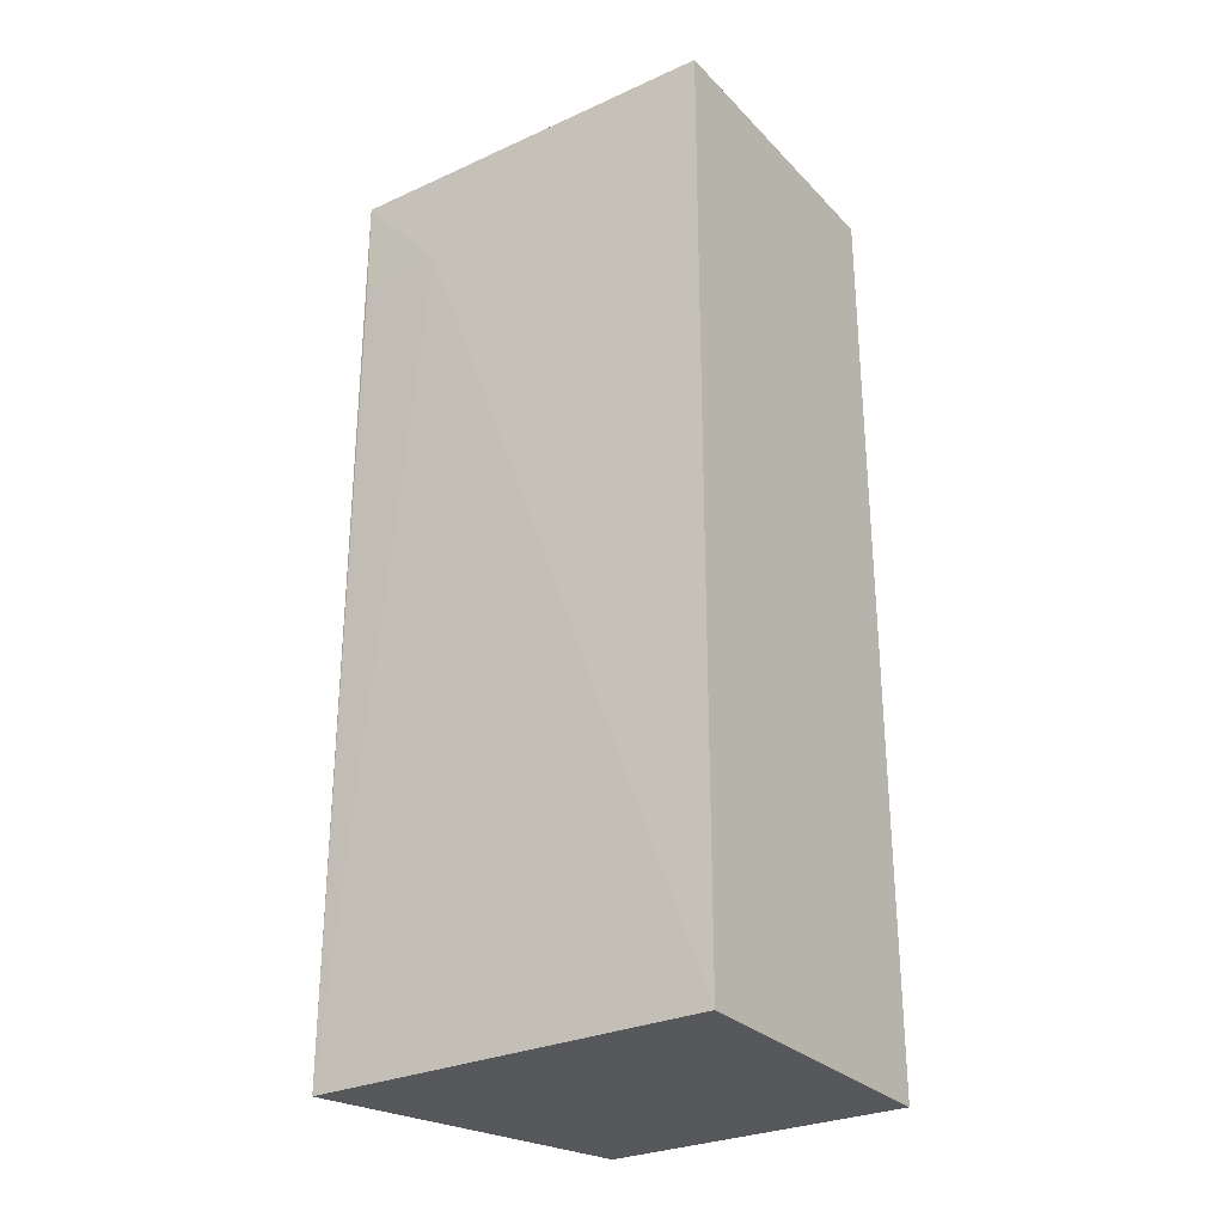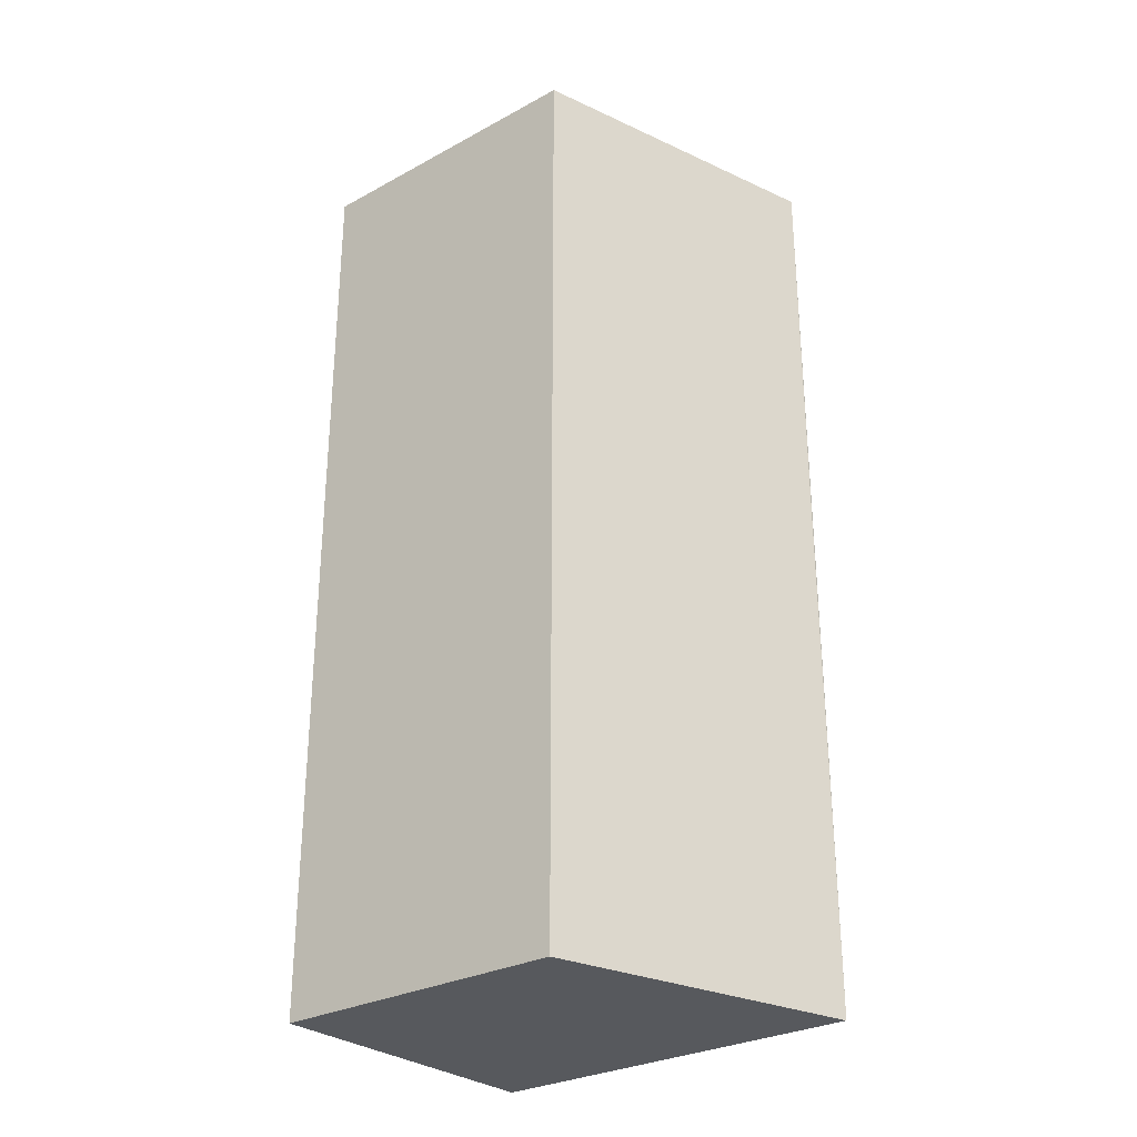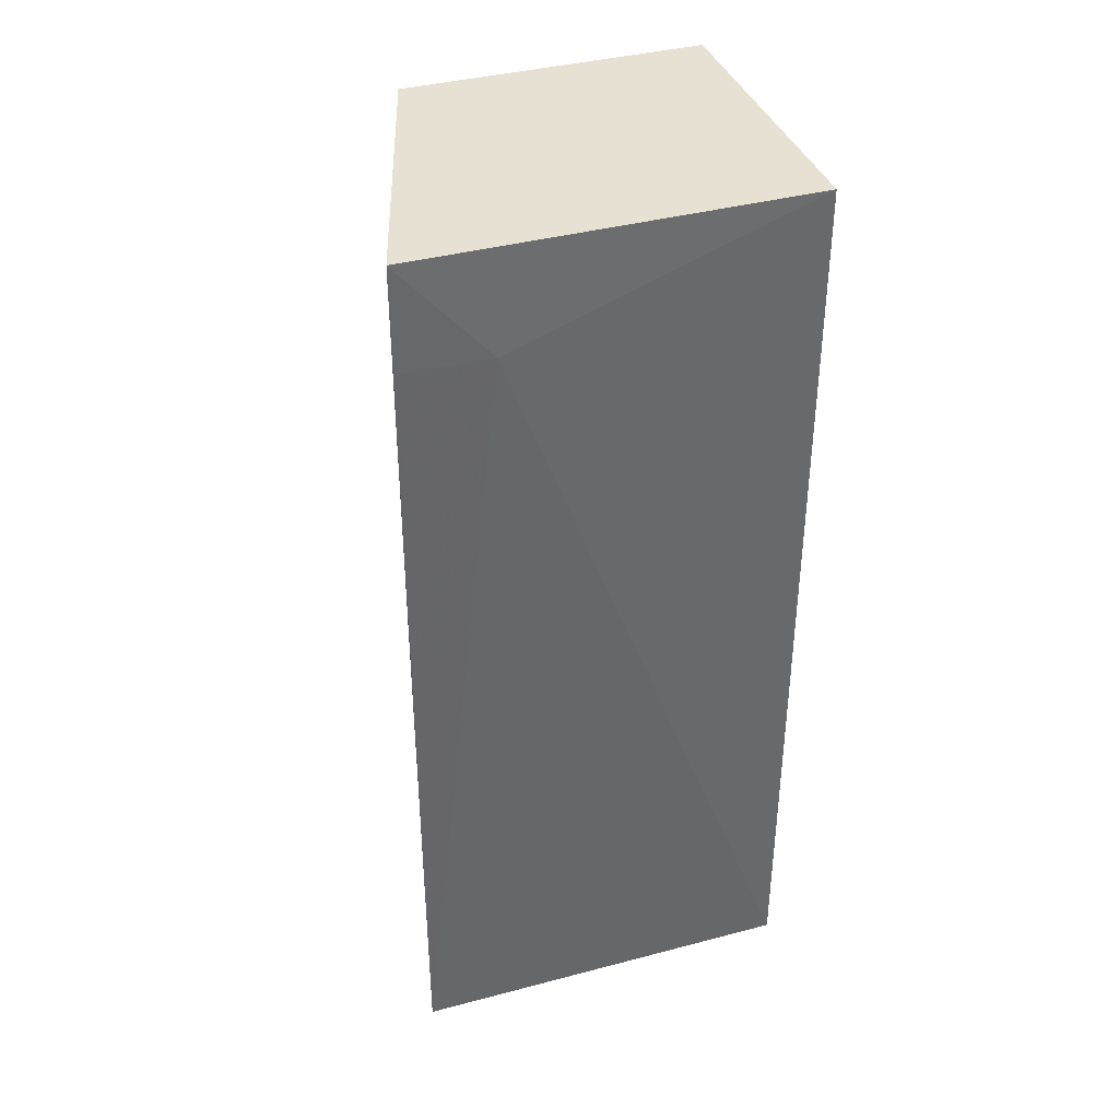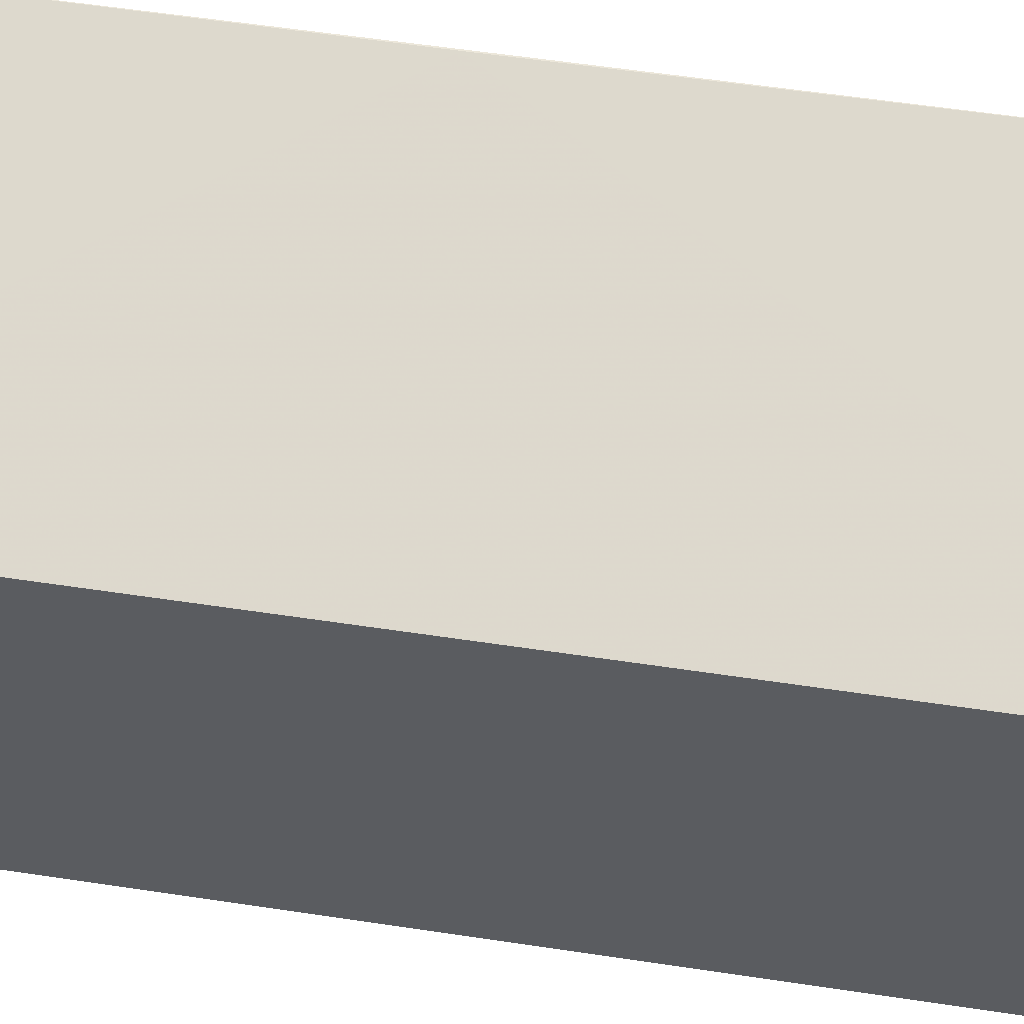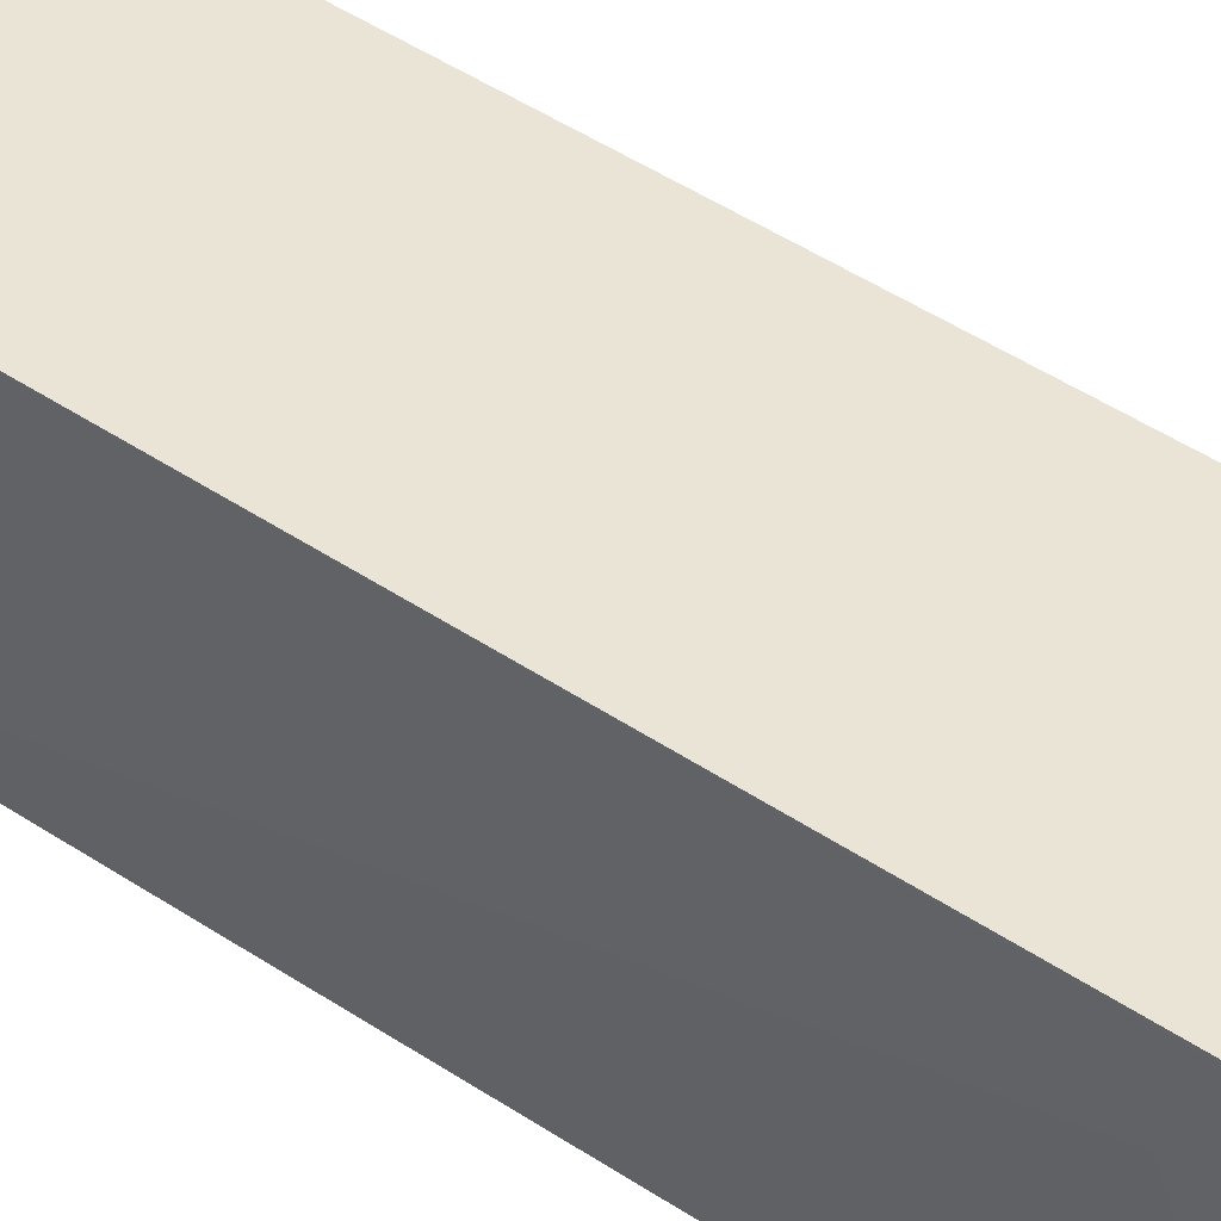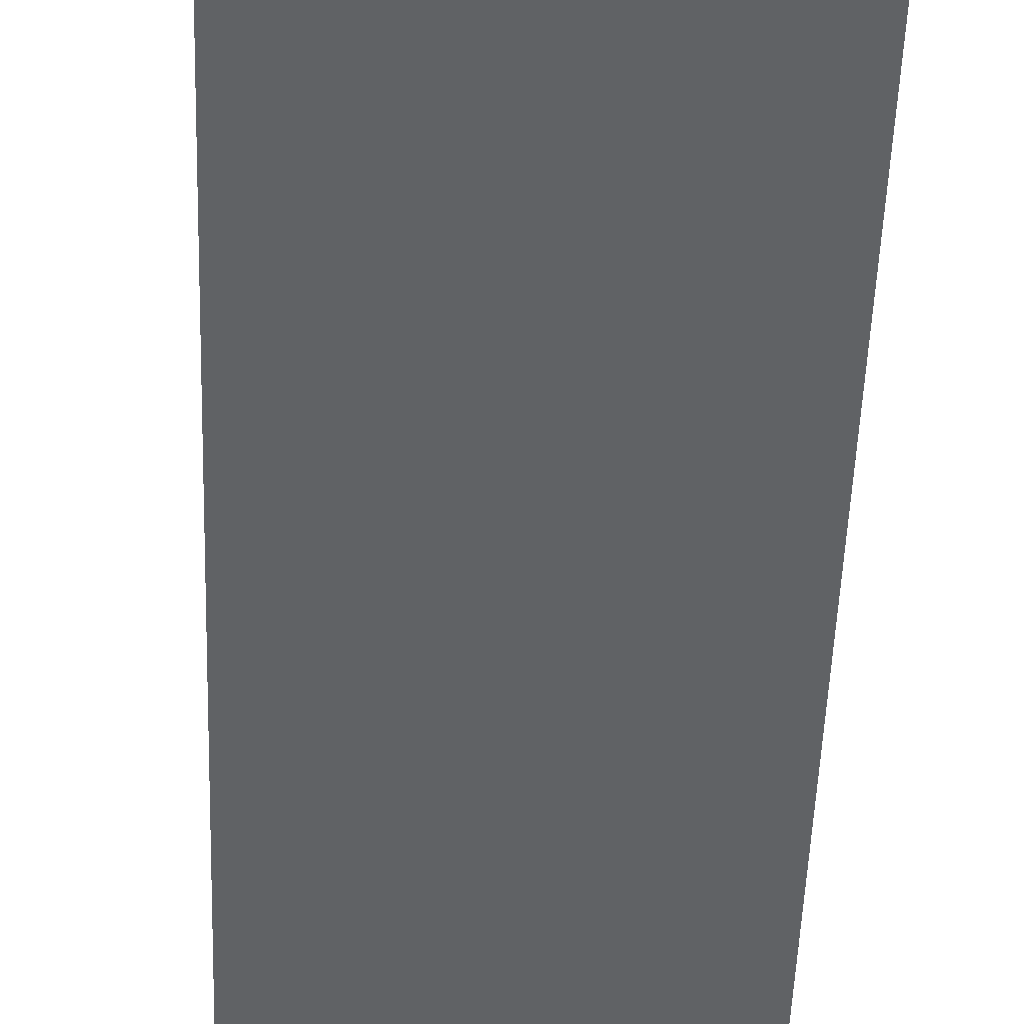
<metadata>
{"format":"obj","ext":"obj","renderer":"f3d","projection":"perspective","resolution":1024,"background":"white","views":[{"elev":-28.7,"azim":124.3,"up":"+Y"},{"elev":-29.0,"azim":-51.1,"up":"+Y"},{"elev":38.6,"azim":71.4,"up":"+Y"},{"elev":54.6,"azim":-80.8,"up":"+Z"},{"elev":56.0,"azim":123.8,"up":"+Z"},{"elev":-50.5,"azim":178.1,"up":"+Z"}]}
</metadata>
<code>
v 0.2982 -2.657 0.3797
v 0.2979 -3.279 0.3797
v 0.2993 -3.279 0.1166
v 0.09298 -2.657 0.1166
v 0.09341 -2.657 0.3183
v 0.09298 -3.279 0.1166
v 0.2972 -2.657 0.1166
v 0.3 -2.727 0.3197
v 0.2972 -2.933 0.3798
v 0.09341 -3.279 0.3183
v 0.2986 -2.727 0.3781
f 6 3 2
f 7 5 1
f 7 4 5
f 7 6 4
f 7 3 6
f 8 2 3
f 8 7 1
f 8 3 7
f 9 2 1
f 9 1 5
f 10 6 2
f 10 5 4
f 10 4 6
f 10 9 5
f 10 2 9
f 11 8 1
f 11 1 2
f 11 2 8

</code>
